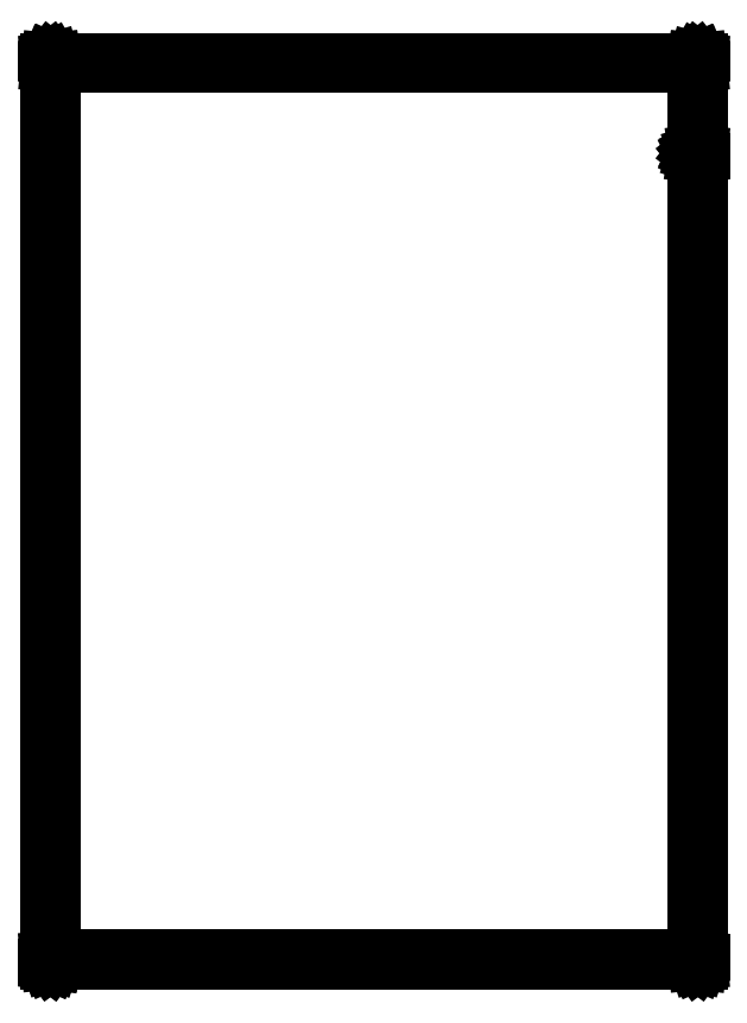
<metadata>
{"format":"dxf","ext":"dxf","renderer":"ezdxf+matplotlib","layout":"modelspace","background":"white","min_lineweight":24,"dpi":150}
</metadata>
<code>
0
SECTION
2
ENTITIES
0
LINE
8
BLACK
10
188
20
-35.53
11
188
21
-35.54
0
LINE
8
BLACK
10
188
20
-35.54
11
188
21
-35.54
0
LINE
8
BLACK
10
188
20
-35.54
11
188
21
-35.54
0
LINE
8
BLACK
10
188
20
-35.54
11
188
21
-35.54
0
LINE
8
BLACK
10
188
20
-35.54
11
188
21
-35.55
0
LINE
8
BLACK
10
188
20
-35.55
11
188
21
-35.55
0
LINE
8
BLACK
10
188
20
-35.55
11
188
21
-35.56
0
LINE
8
BLACK
10
188
20
-35.56
11
188
21
-35.56
0
LINE
8
BLACK
10
188
20
-35.56
11
188
21
-35.56
0
LINE
8
BLACK
10
188
20
-35.56
11
188
21
-45.68
0
LINE
8
BLACK
10
188
20
-45.68
11
188
21
-45.68
0
LINE
8
BLACK
10
188
20
-45.68
11
188
21
-45.68
0
LINE
8
BLACK
10
188
20
-45.68
11
188
21
-45.69
0
LINE
8
BLACK
10
188
20
-45.69
11
188
21
-45.7
0
LINE
8
BLACK
10
188
20
-45.7
11
188
21
-45.71
0
LINE
8
BLACK
10
188
20
-45.71
11
188
21
-45.72
0
LINE
8
BLACK
10
188
20
-45.72
11
188
21
-135.9
0
LINE
8
BLACK
10
188
20
-135.9
11
188
21
-135.9
0
LINE
8
BLACK
10
188
20
-135.9
11
188
21
-135.9
0
LINE
8
BLACK
10
188
20
-135.9
11
188
21
-135.9
0
LINE
8
BLACK
10
188
20
-135.9
11
188
21
-135.9
0
LINE
8
BLACK
10
188
20
-135.9
11
188
21
-135.9
0
LINE
8
BLACK
10
188
20
-135.9
11
188
21
-135.9
0
LINE
8
BLACK
10
188
20
-135.9
11
188
21
-135.9
0
LINE
8
BLACK
10
188
20
-135.9
11
188
21
-135.9
0
LINE
8
BLACK
10
188
20
-135.9
11
188
21
-135.9
0
LINE
8
BLACK
10
188
20
-135.9
11
188
21
-135.9
0
LINE
8
BLACK
10
188
20
-135.9
11
188
21
-135.9
0
LINE
8
BLACK
10
188
20
-135.9
11
115.6
21
-135.9
0
LINE
8
BLACK
10
115.6
20
-135.9
11
115.6
21
-135.9
0
LINE
8
BLACK
10
115.6
20
-135.9
11
115.6
21
-135.9
0
LINE
8
BLACK
10
115.6
20
-135.9
11
115.5
21
-135.9
0
LINE
8
BLACK
10
115.5
20
-135.9
11
115.5
21
-135.9
0
LINE
8
BLACK
10
115.5
20
-135.9
11
115.5
21
-135.9
0
LINE
8
BLACK
10
115.5
20
-135.9
11
115.5
21
-135.9
0
LINE
8
BLACK
10
115.5
20
-135.9
11
115.5
21
-135.9
0
LINE
8
BLACK
10
115.5
20
-135.9
11
115.5
21
-135.9
0
LINE
8
BLACK
10
115.5
20
-135.9
11
115.5
21
-135.9
0
LINE
8
BLACK
10
115.5
20
-135.9
11
115.5
21
-135.9
0
LINE
8
BLACK
10
115.5
20
-135.9
11
115.5
21
-135.9
0
LINE
8
BLACK
10
115.5
20
-135.9
11
115.5
21
-135.9
0
LINE
8
BLACK
10
115.5
20
-135.9
11
115.5
21
-135.8
0
LINE
8
BLACK
10
115.5
20
-135.8
11
115.5
21
-135.8
0
LINE
8
BLACK
10
115.5
20
-135.8
11
115.5
21
-35.56
0
LINE
8
BLACK
10
115.5
20
-35.56
11
115.5
21
-35.56
0
LINE
8
BLACK
10
115.5
20
-35.56
11
115.5
21
-35.56
0
LINE
8
BLACK
10
115.5
20
-35.56
11
115.5
21
-35.55
0
LINE
8
BLACK
10
115.5
20
-35.55
11
115.5
21
-35.55
0
LINE
8
BLACK
10
115.5
20
-35.55
11
115.6
21
-35.54
0
LINE
8
BLACK
10
115.6
20
-35.54
11
115.6
21
-35.54
0
LINE
8
BLACK
10
115.6
20
-35.54
11
115.6
21
-35.54
0
LINE
8
BLACK
10
115.6
20
-35.54
11
115.6
21
-35.54
0
LINE
8
BLACK
10
115.6
20
-35.54
11
115.6
21
-35.53
0
LINE
8
BLACK
10
115.6
20
-35.53
11
115.6
21
-35.53
0
LINE
8
BLACK
10
115.6
20
-35.53
11
115.6
21
-35.53
0
LINE
8
BLACK
10
115.6
20
-35.53
11
115.6
21
-35.53
0
LINE
8
BLACK
10
115.6
20
-35.53
11
188
21
-35.53
0
LINE
8
BLACK
10
188
20
-35.53
11
188
21
-35.53
0
LINE
8
BLACK
10
188
20
-35.53
11
188
21
-35.53
0
LINE
8
BLACK
10
115.6
20
-35.59
11
115.6
21
-135.8
0
LINE
8
BLACK
10
115.6
20
-135.8
11
187.9
21
-135.8
0
LINE
8
BLACK
10
187.9
20
-135.8
11
187.9
21
-45.72
0
LINE
8
BLACK
10
187.9
20
-45.72
11
187.9
21
-45.71
0
LINE
8
BLACK
10
187.9
20
-45.71
11
187.9
21
-45.7
0
LINE
8
BLACK
10
187.9
20
-45.7
11
187.9
21
-45.69
0
LINE
8
BLACK
10
187.9
20
-45.69
11
187.9
21
-45.68
0
LINE
8
BLACK
10
187.9
20
-45.68
11
187.9
21
-45.68
0
LINE
8
BLACK
10
187.9
20
-45.68
11
187.9
21
-45.68
0
LINE
8
BLACK
10
187.9
20
-45.68
11
187.9
21
-35.59
0
LINE
8
BLACK
10
187.9
20
-35.59
11
115.6
21
-35.59
0
ENDSEC
0
EOF

</code>
